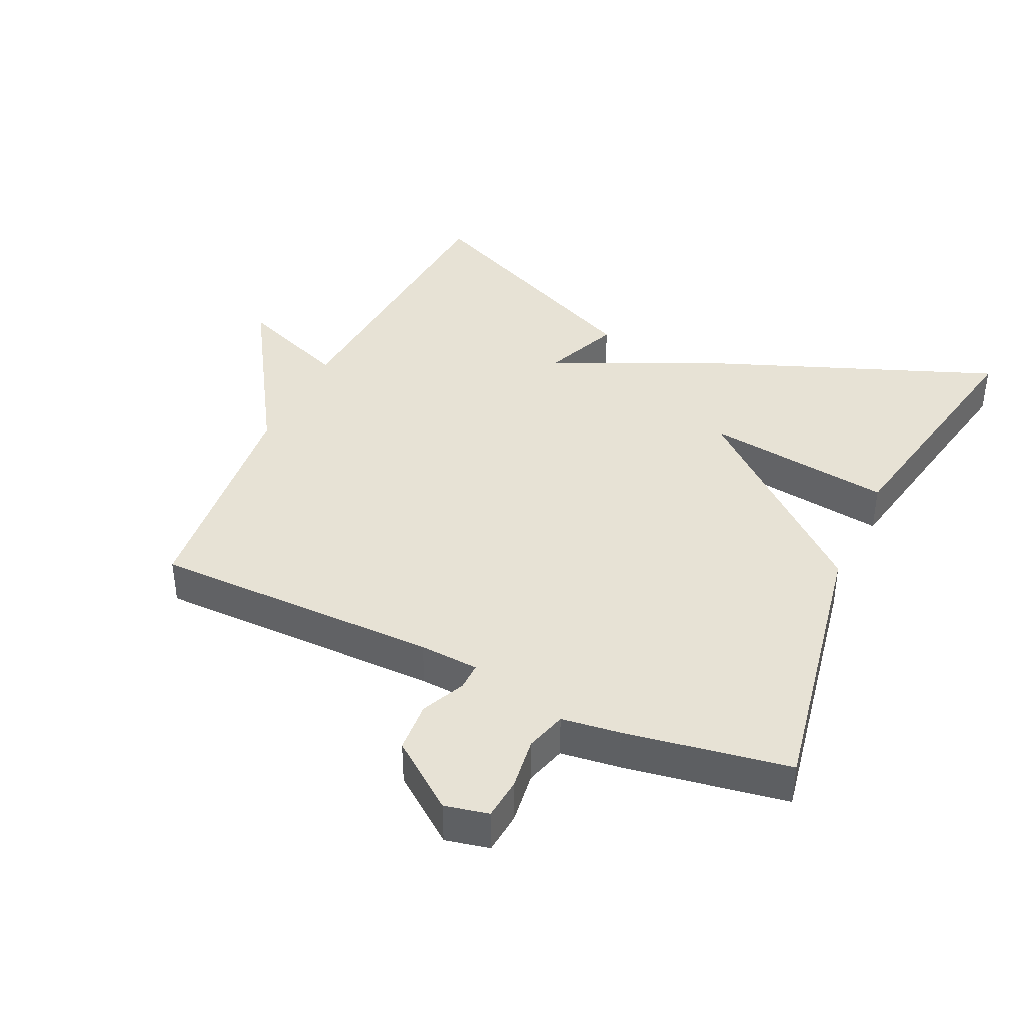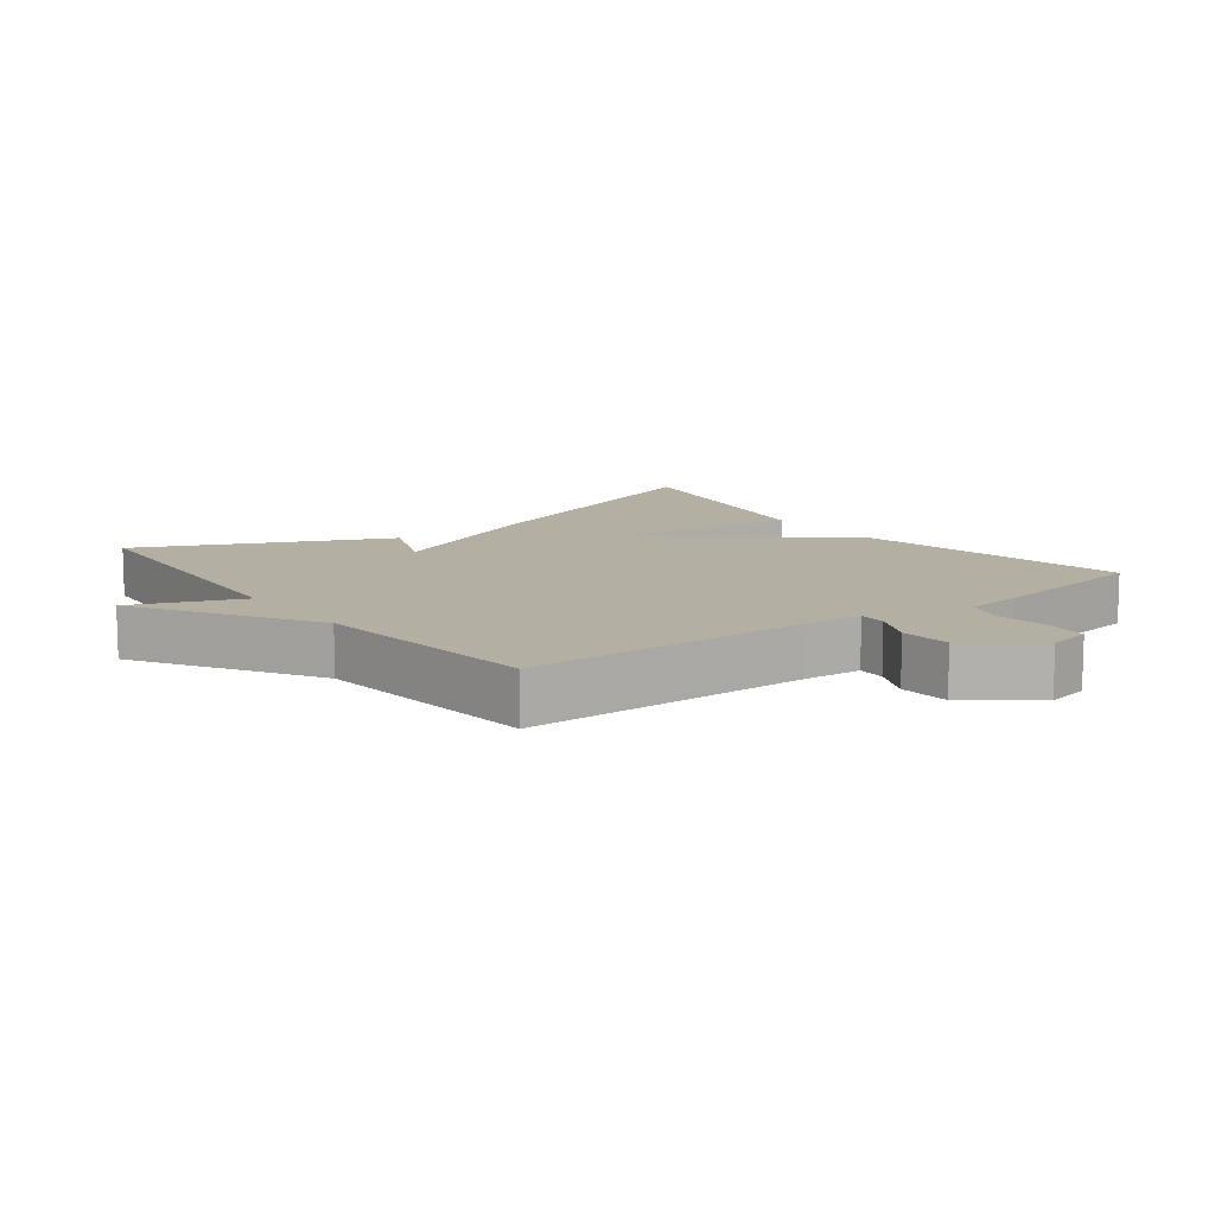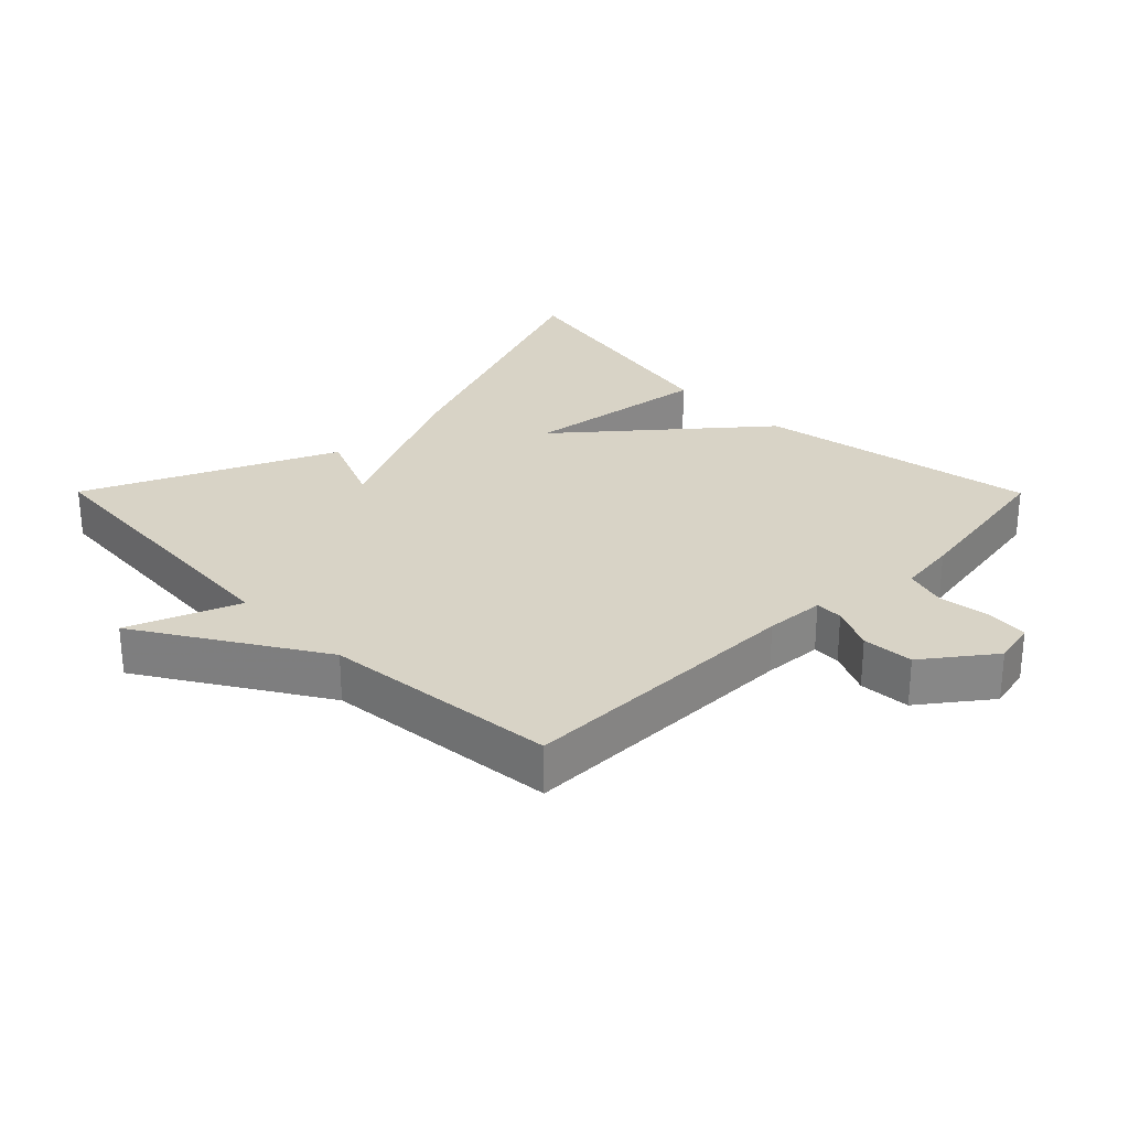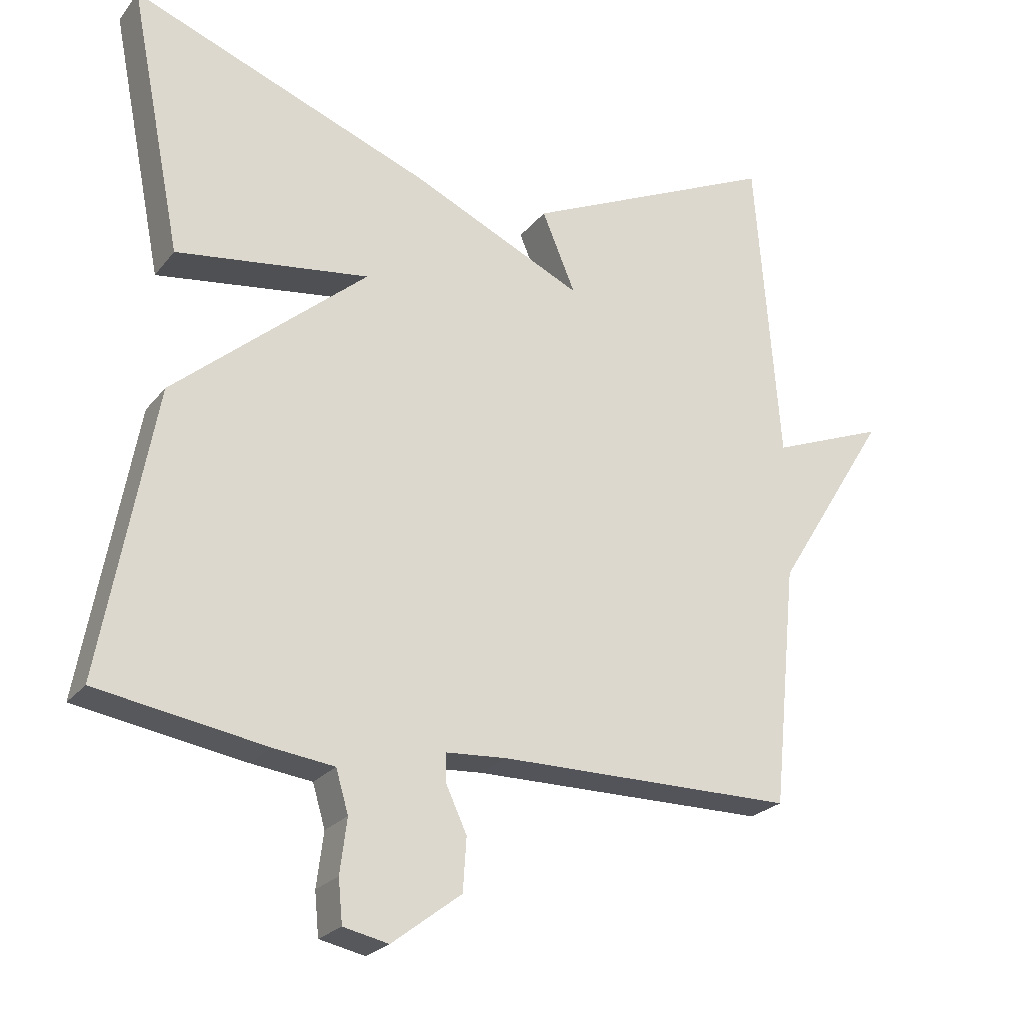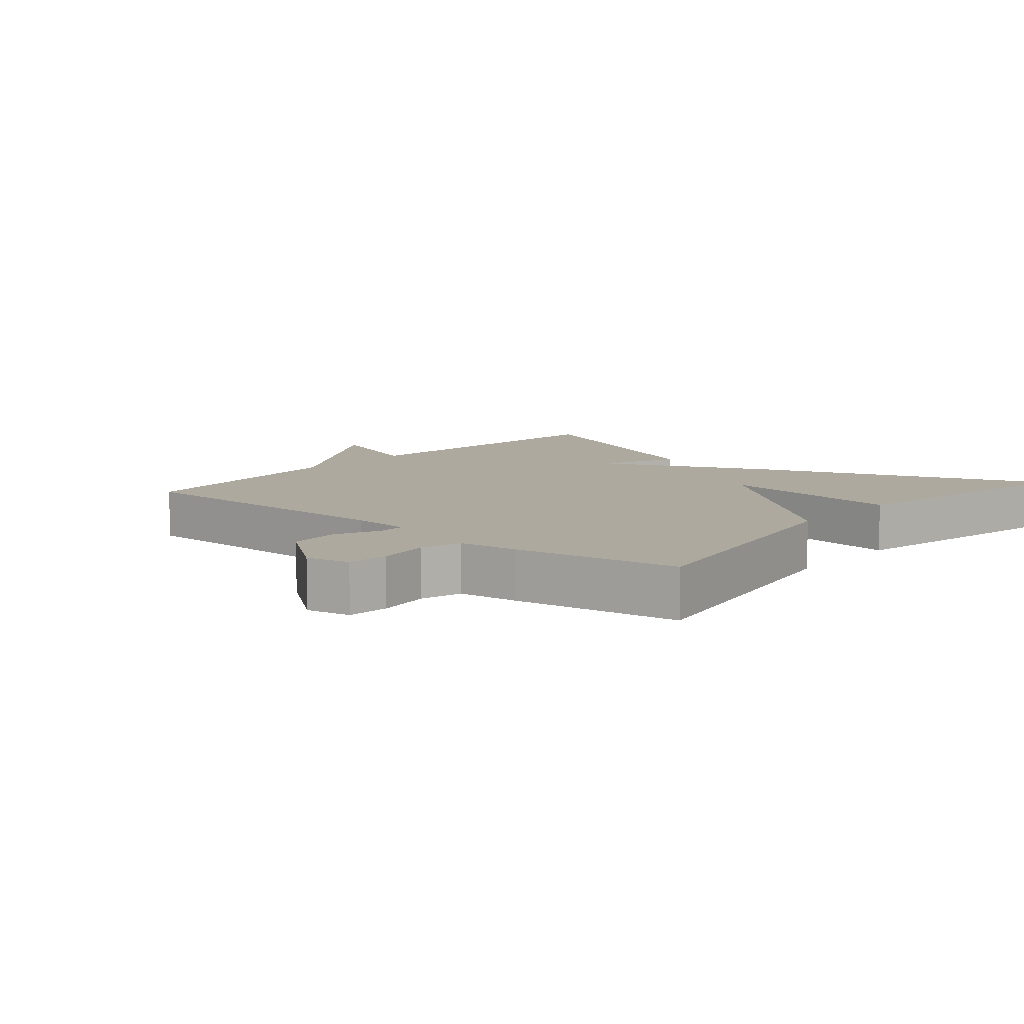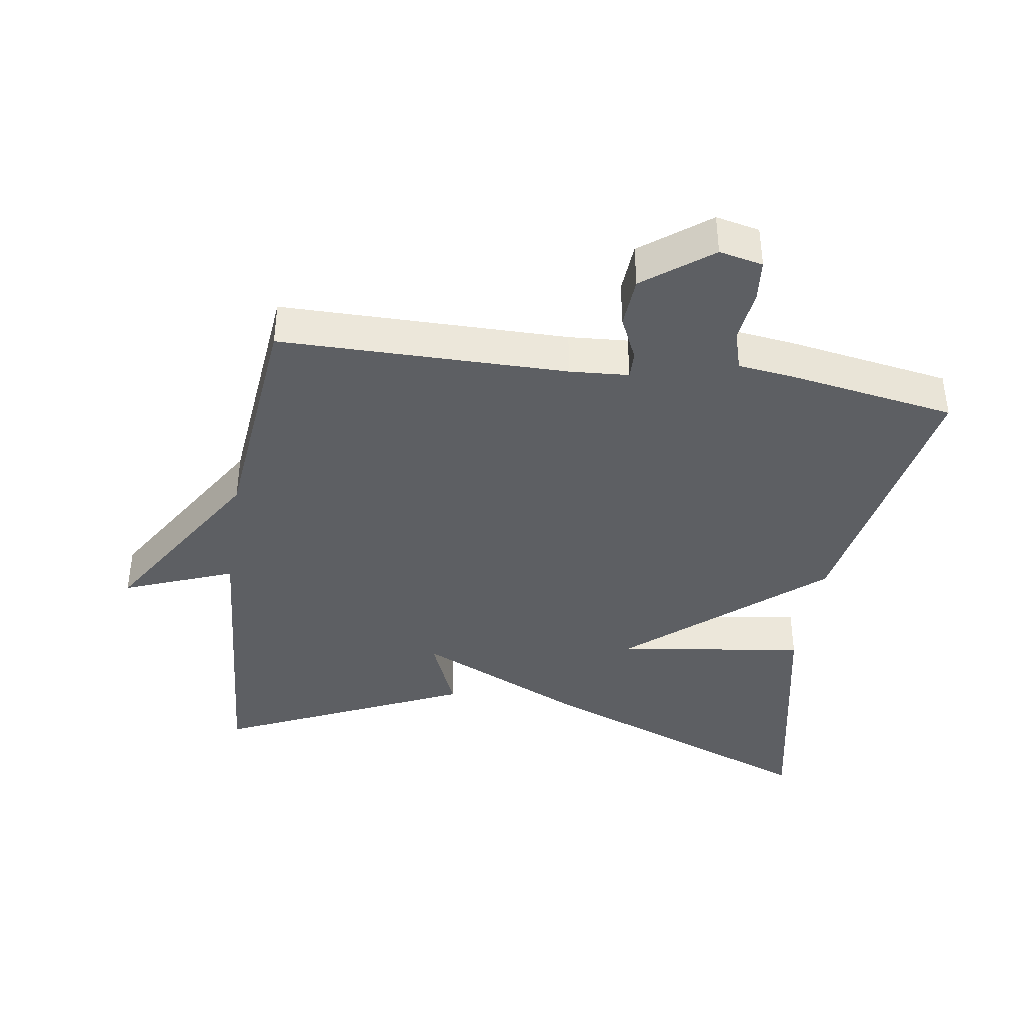
<metadata>
{"format":"obj","ext":"obj","renderer":"f3d","projection":"perspective","resolution":1024,"background":"white","views":[{"elev":40.2,"azim":-155.2,"up":"+Y"},{"elev":11.2,"azim":143.1,"up":"+Y"},{"elev":28.0,"azim":135.2,"up":"+Y"},{"elev":-23.9,"azim":-28.5,"up":"+Z"},{"elev":9.0,"azim":-139.3,"up":"+Y"},{"elev":-39.8,"azim":171.3,"up":"+Y"}]}
</metadata>
<code>
v 0.5 0.07 -0.5
v 0.072 0.07 -0.502
v -0.016 0.07 -0.508
v -0.015 0.07 -0.549
v 0.015 0.07 -0.614
v 0.01 0.07 -0.69
v -0.09 0.07 -0.766
v -0.155 0.07 -0.752
v -0.161 0.07 -0.69
v -0.151 0.07 -0.612
v -0.169 0.07 -0.551
v -0.256 0.07 -0.54
v -0.5 0.07 -0.5
v -0.424 0.07 -0.084
v -0.145 0.07 0.154
v -0.424 0.07 0.116
v -0.5 0.07 0.5
v -0.067 0.07 0.333
v 0.181 0.07 0.218
v 0.133 0.07 0.333
v 0.5 0.07 0.5
v 0.535 0.07 0.049
v 0.699 0.07 0.113
v 0.535 0.07 -0.151
v 0.5 0 -0.5
v 0.072 0 -0.502
v -0.016 0 -0.508
v -0.015 0 -0.549
v 0.015 0 -0.614
v 0.01 0 -0.69
v -0.09 0 -0.766
v -0.155 0 -0.752
v -0.161 0 -0.69
v -0.151 0 -0.612
v -0.169 0 -0.551
v -0.256 0 -0.54
v -0.5 0 -0.5
v -0.424 0 -0.084
v -0.145 0 0.154
v -0.424 0 0.116
v -0.5 0 0.5
v -0.067 0 0.333
v 0.181 0 0.218
v 0.133 0 0.333
v 0.5 0 0.5
v 0.535 0 0.049
v 0.699 0 0.113
v 0.535 0 -0.151
f 22 23 24
f 22 24 1
f 21 22 1
f 20 21 1
f 19 20 1
f 17 18 19
f 16 17 19
f 15 16 19
f 14 15 19
f 13 14 19
f 12 13 19
f 11 12 19
f 10 11 19
f 8 9 10
f 7 8 10
f 6 7 10
f 5 6 10
f 4 5 10
f 3 4 10
f 3 10 19
f 2 3 19
f 1 2 19
f 48 47 46
f 25 48 46
f 25 46 45
f 25 45 44
f 25 44 43
f 43 42 41
f 43 41 40
f 43 40 39
f 43 39 38
f 43 38 37
f 43 37 36
f 43 36 35
f 43 35 34
f 34 33 32
f 34 32 31
f 34 31 30
f 34 30 29
f 34 29 28
f 34 28 27
f 43 34 27
f 43 27 26
f 43 26 25
f 1 25 26 2
f 2 26 27 3
f 3 27 28 4
f 4 28 29 5
f 5 29 30 6
f 6 30 31 7
f 7 31 32 8
f 8 32 33 9
f 9 33 34 10
f 10 34 35 11
f 11 35 36 12
f 12 36 37 13
f 13 37 38 14
f 14 38 39 15
f 15 39 40 16
f 16 40 41 17
f 17 41 42 18
f 18 42 43 19
f 19 43 44 20
f 20 44 45 21
f 21 45 46 22
f 22 46 47 23
f 23 47 48 24
f 24 48 25 1

</code>
